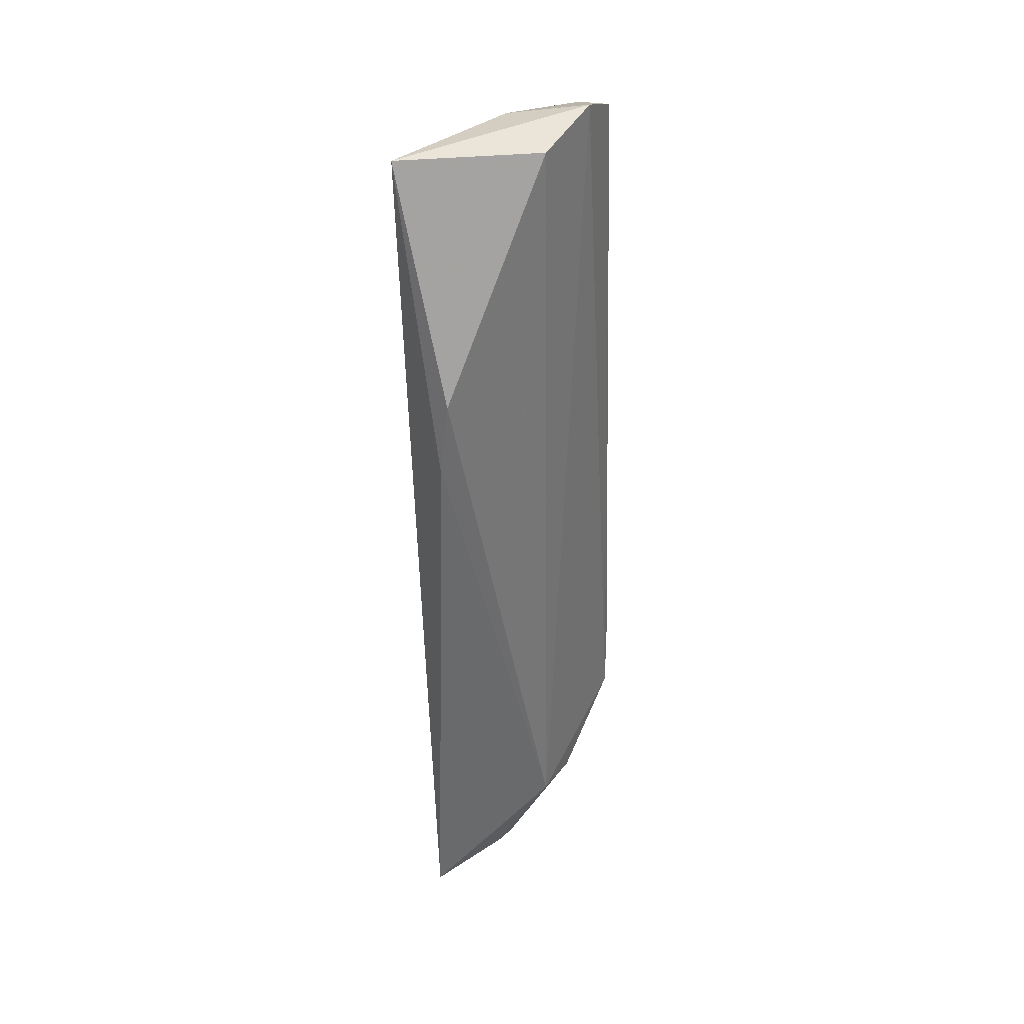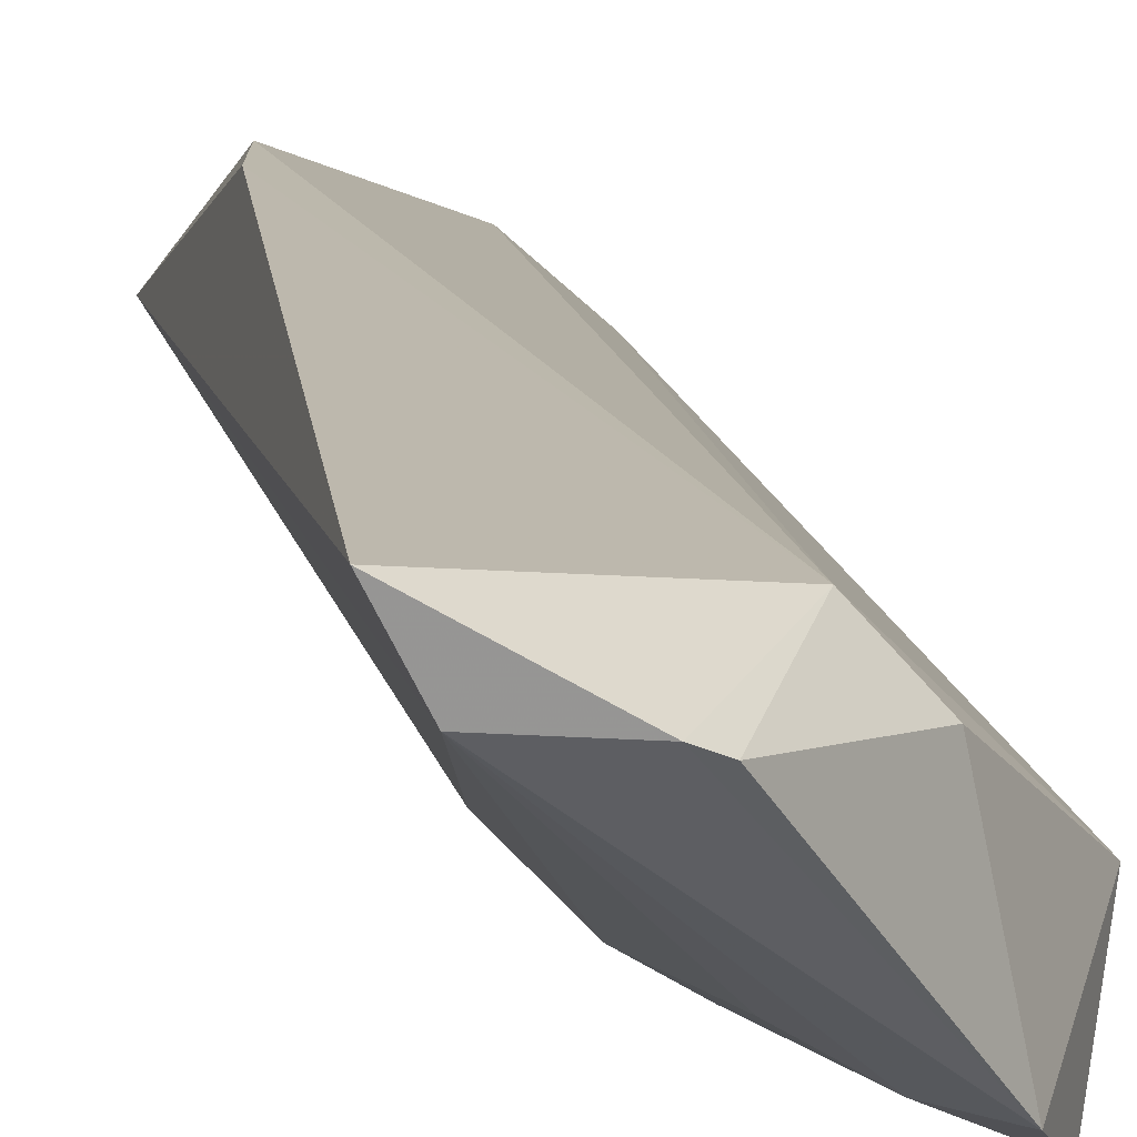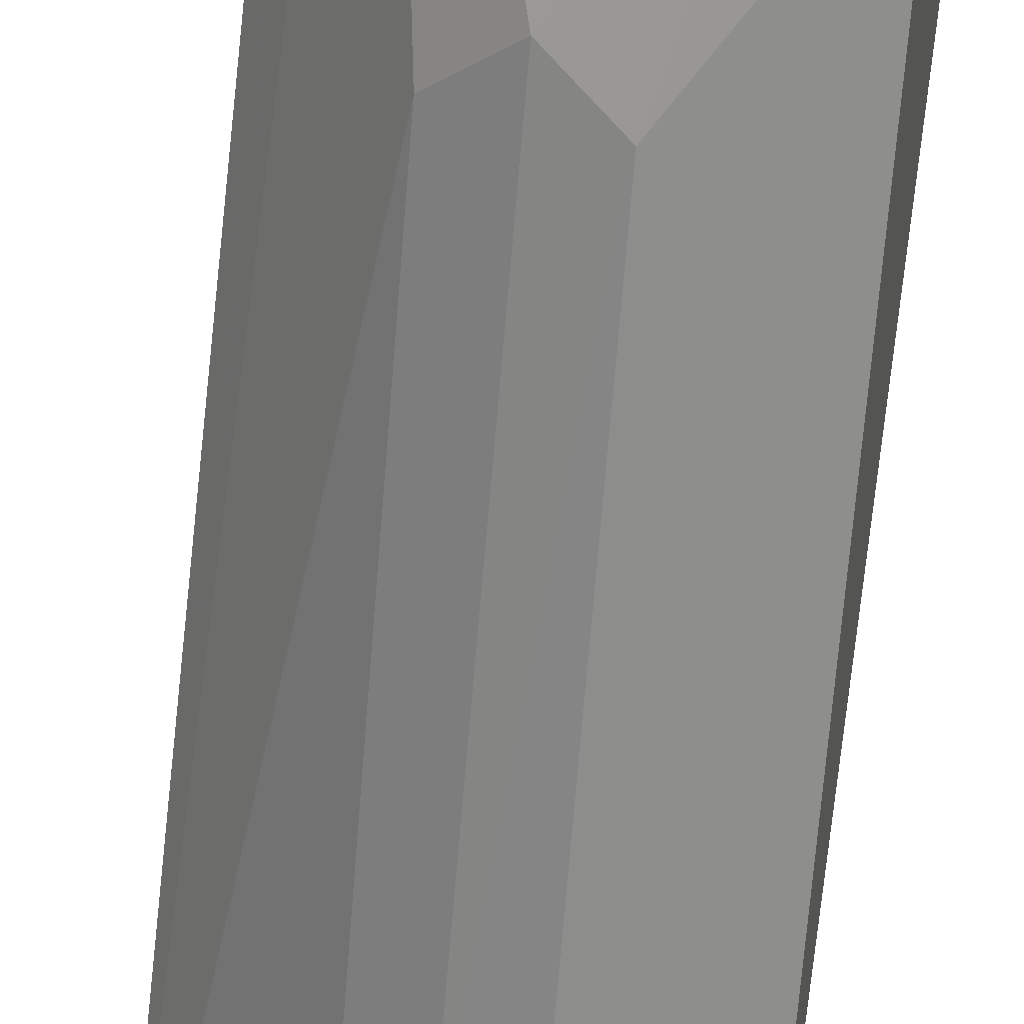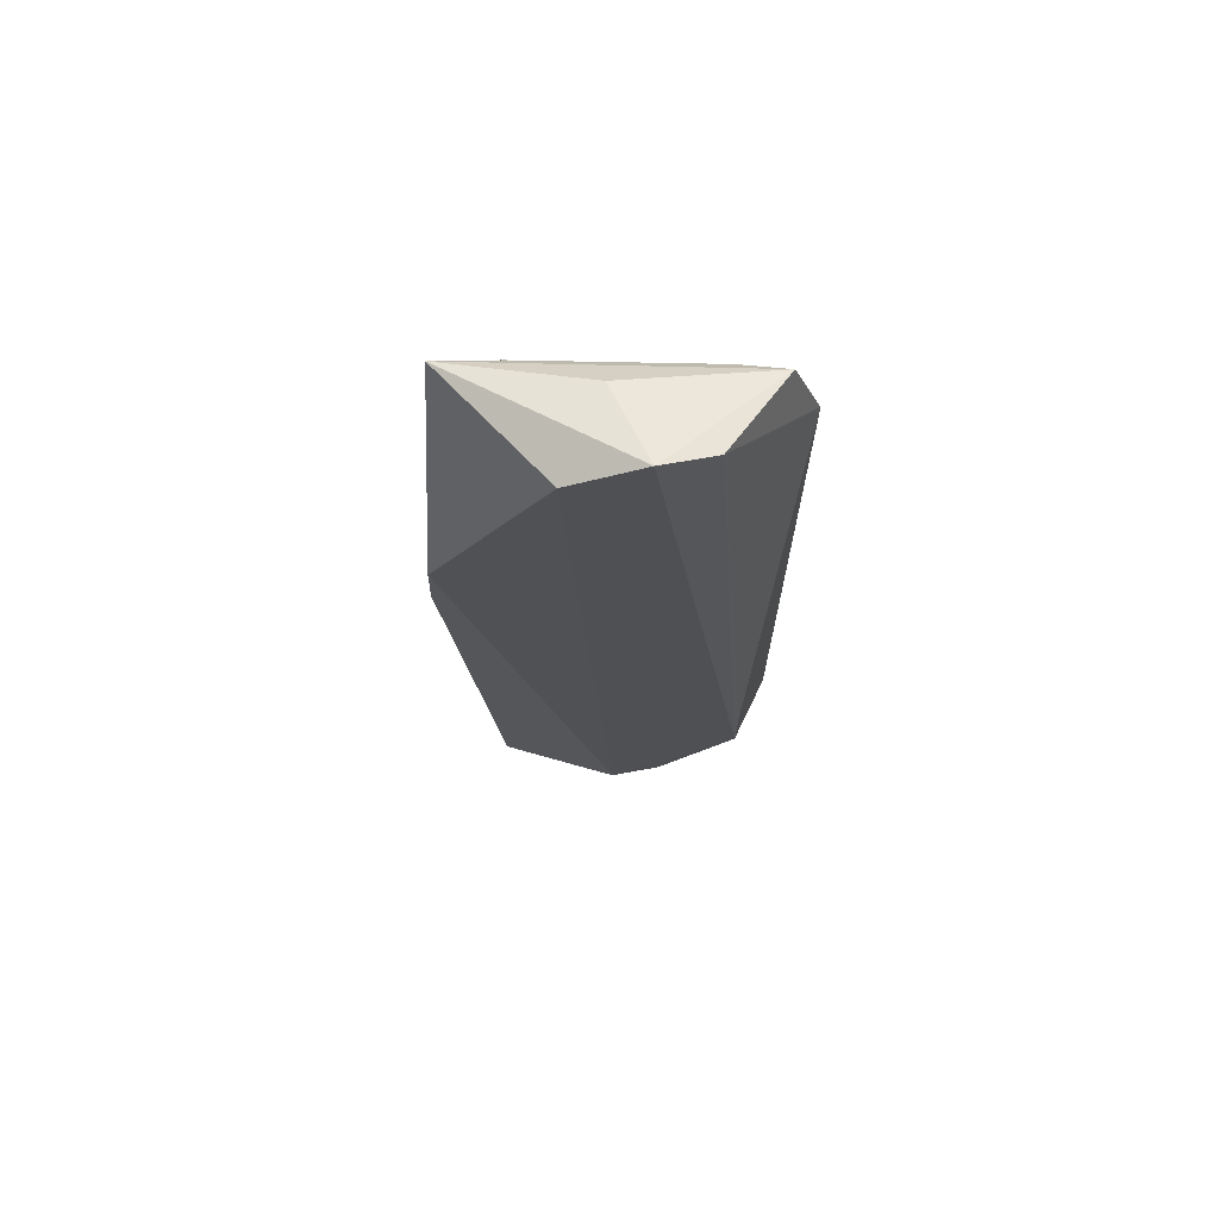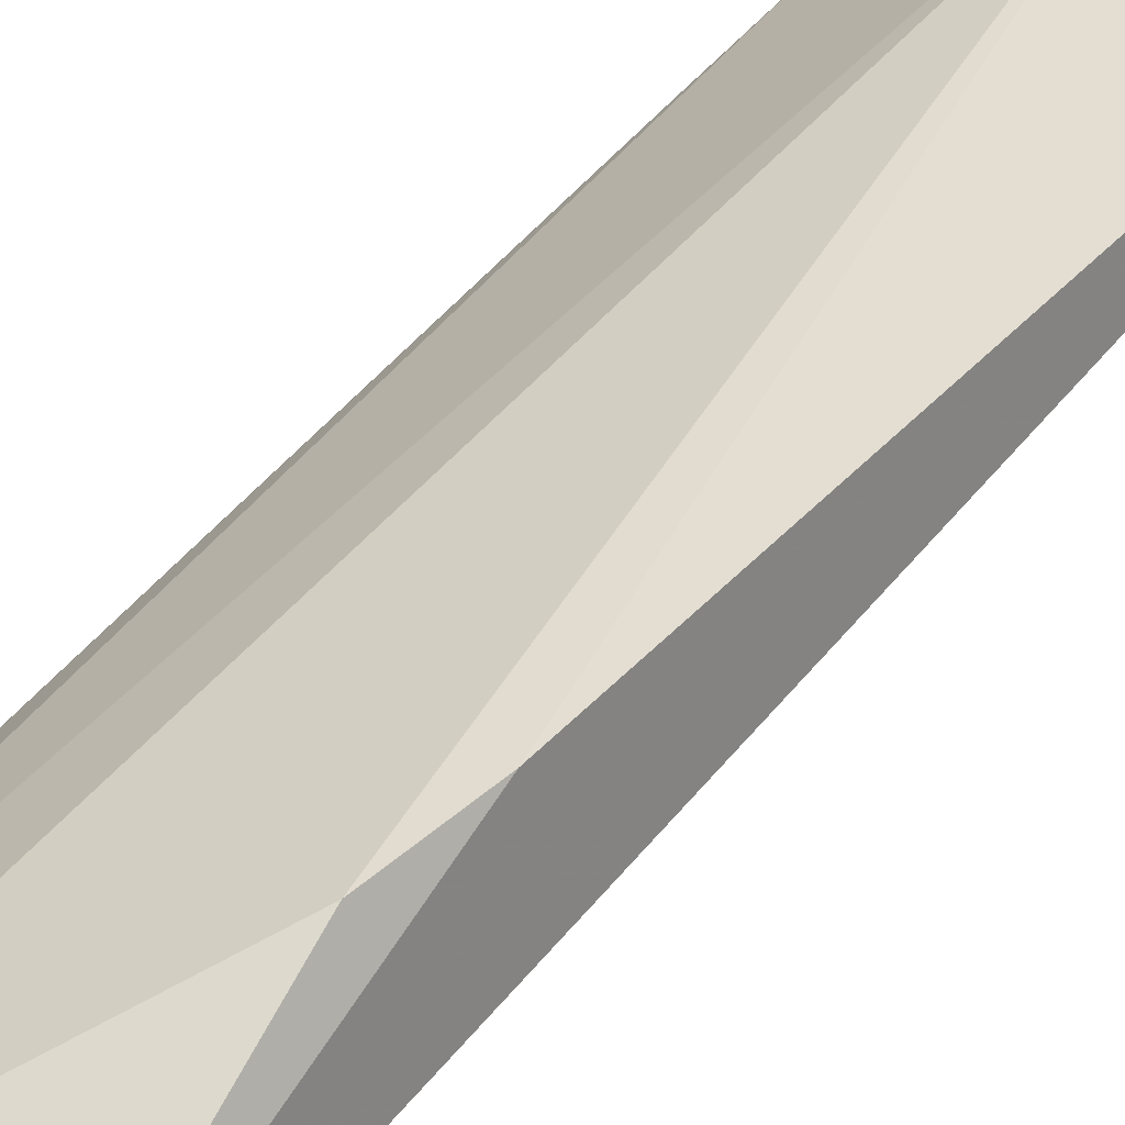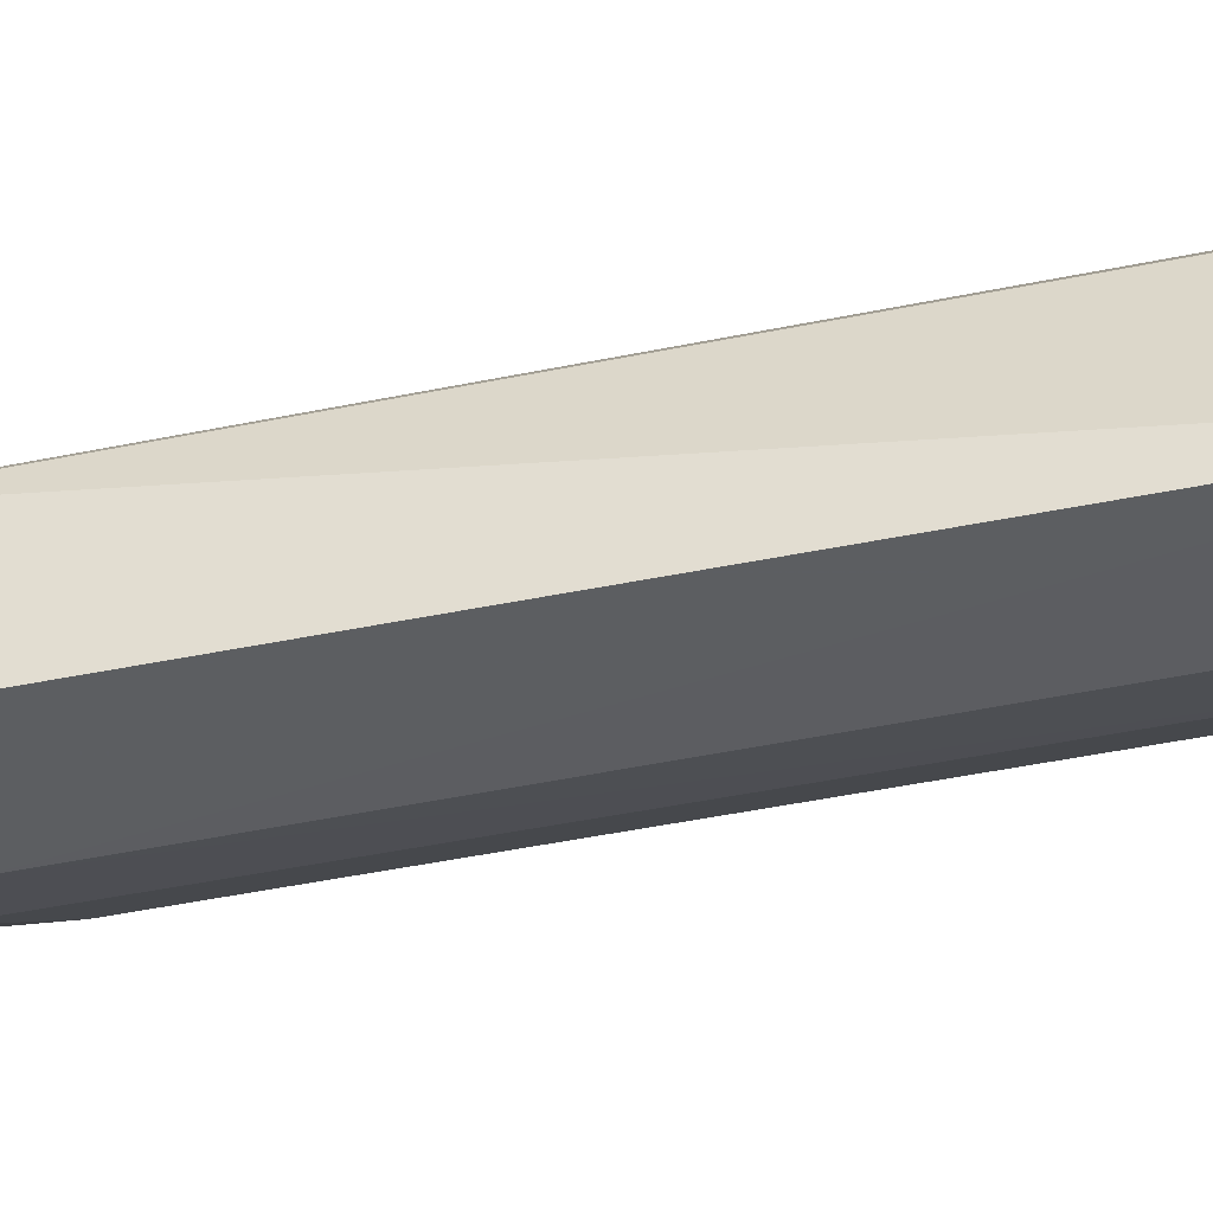
<metadata>
{"format":"obj","ext":"obj","renderer":"f3d","projection":"perspective","resolution":1024,"background":"white","views":[{"elev":32.5,"azim":-11.9,"up":"+Y"},{"elev":6.9,"azim":-5.7,"up":"+Z"},{"elev":-66.8,"azim":-4.6,"up":"+Z"},{"elev":69.3,"azim":36.4,"up":"+Y"},{"elev":52.5,"azim":-140.6,"up":"+Z"},{"elev":-50.7,"azim":102.2,"up":"+Z"}]}
</metadata>
<code>
v -0.09221 0.04196 0.02127
v -0.08135 -0.02948 0.008369
v -0.08412 0.04294 0.01268
v -0.08295 0.03224 0.0007272
v -0.1034 -0.04734 0.01891
v -0.08132 -0.02254 0.008313
v -0.106 0.0413 0.01868
v -0.0871 0.04455 0.01686
v -0.09041 -0.03735 0.01704
v -0.083 -0.03214 0.000659
v -0.08462 0.03977 0.002787
v -0.1025 0.01912 0.02567
v -0.09397 -0.04626 0.0139
v -0.09479 0.02164 0.005087
v -0.09416 0.04287 0.01293
v -0.1032 0.01223 0.0252
v -0.09543 -0.04695 0.01448
v -0.08468 -0.03635 0.002456
v -0.08705 -0.03741 0.0134
v -0.09108 -0.01892 0.002547
v -0.09103 0.02231 0.002693
v -0.08866 0.0386 0.004502
v -0.09824 -0.01814 0.008287
v -0.1012 -0.04642 0.01474
v -0.08769 -0.03268 0.002621
v -0.08762 0.03261 0.002725
v -0.102 0.0398 0.01467
v -0.09164 0.03176 0.004823
v -0.09819 0.01828 0.008295
v -0.09466 -0.02158 0.004914
v -0.09161 -0.0318 0.004726
f 6 3 2
f 6 4 3
f 8 2 3
f 8 7 1
f 9 8 1
f 9 2 8
f 10 6 2
f 10 4 6
f 11 3 4
f 11 8 3
f 12 1 7
f 12 9 1
f 15 11 7
f 15 7 8
f 15 8 11
f 16 12 7
f 16 7 5
f 16 5 9
f 16 9 12
f 17 13 9
f 17 9 5
f 18 10 2
f 18 13 17
f 19 2 9
f 19 9 13
f 19 18 2
f 19 13 18
f 20 4 10
f 21 20 14
f 21 4 20
f 22 7 11
f 24 18 17
f 24 17 5
f 24 5 7
f 24 7 23
f 25 20 10
f 25 10 18
f 25 18 24
f 26 11 4
f 26 4 21
f 26 22 11
f 27 14 7
f 27 7 22
f 28 21 14
f 28 27 22
f 28 14 27
f 28 26 21
f 28 22 26
f 29 23 7
f 29 7 14
f 29 14 23
f 30 23 14
f 30 14 20
f 30 24 23
f 30 20 25
f 31 30 25
f 31 25 24
f 31 24 30

</code>
